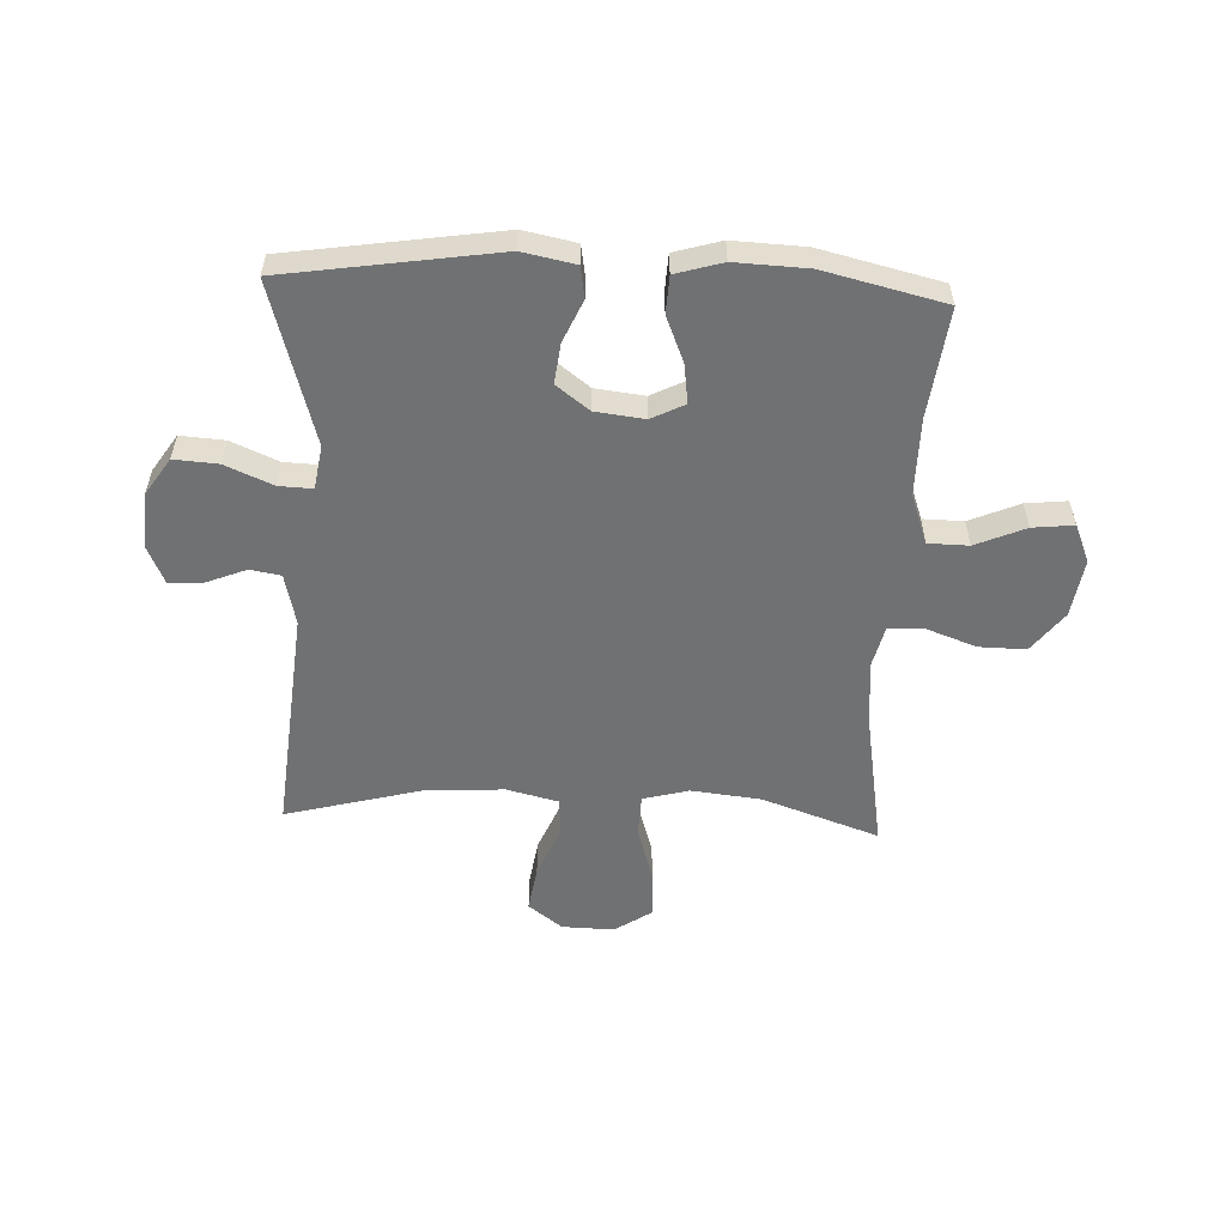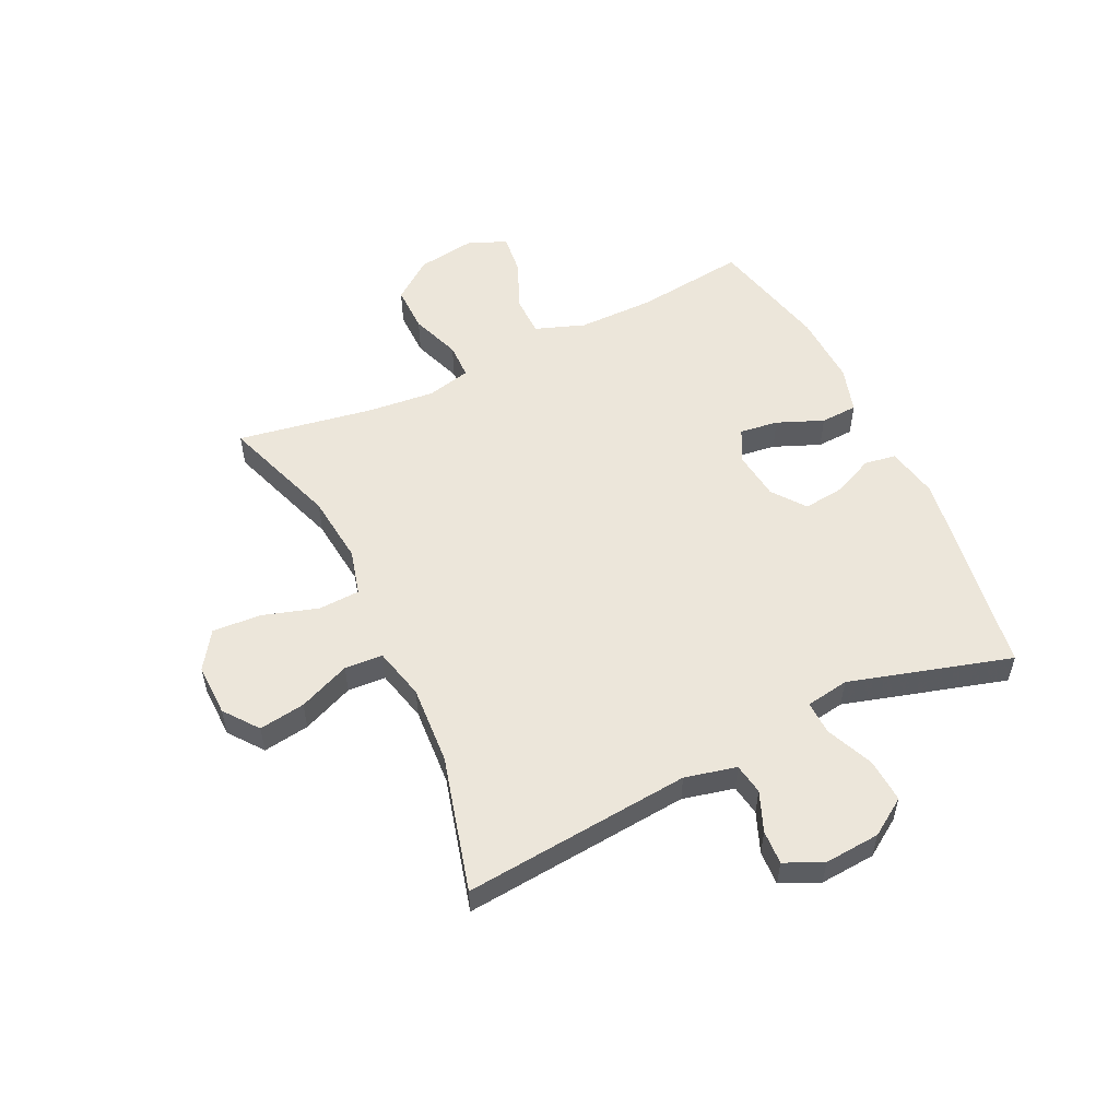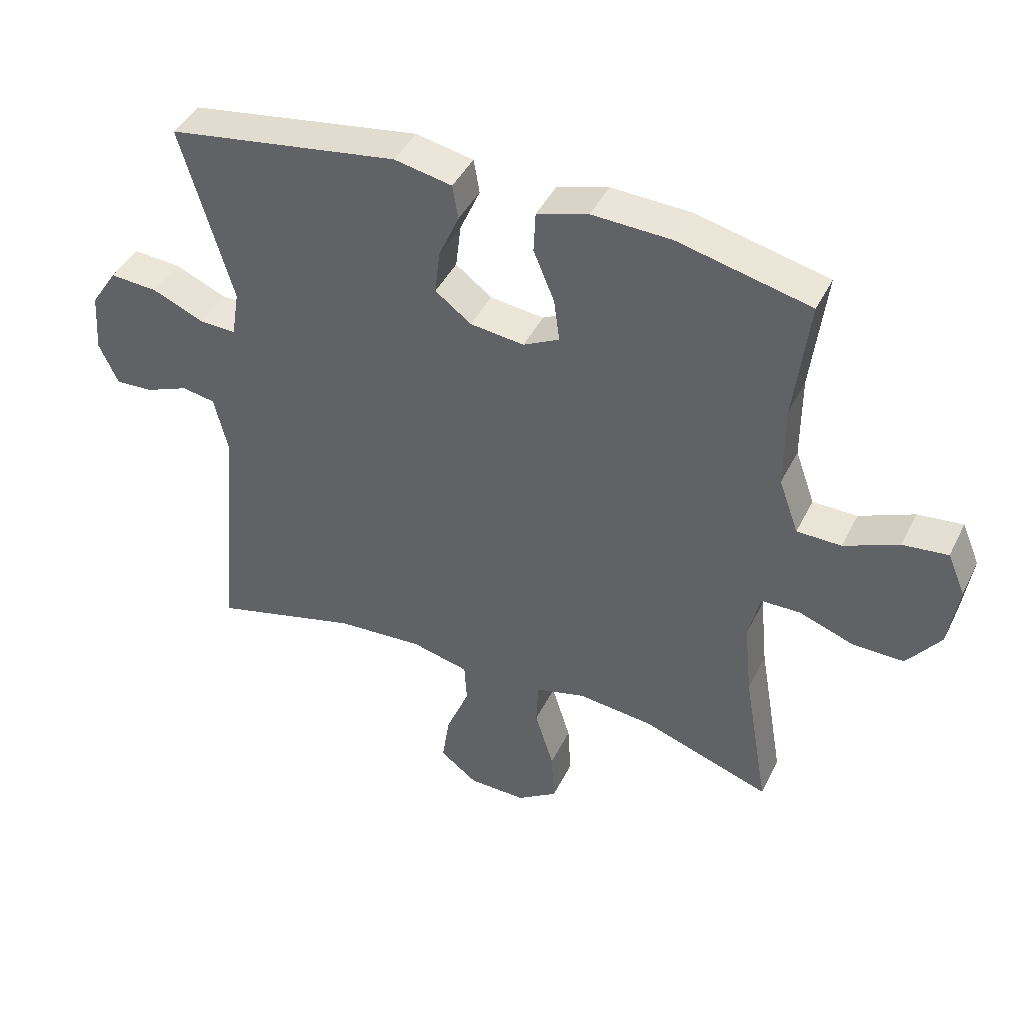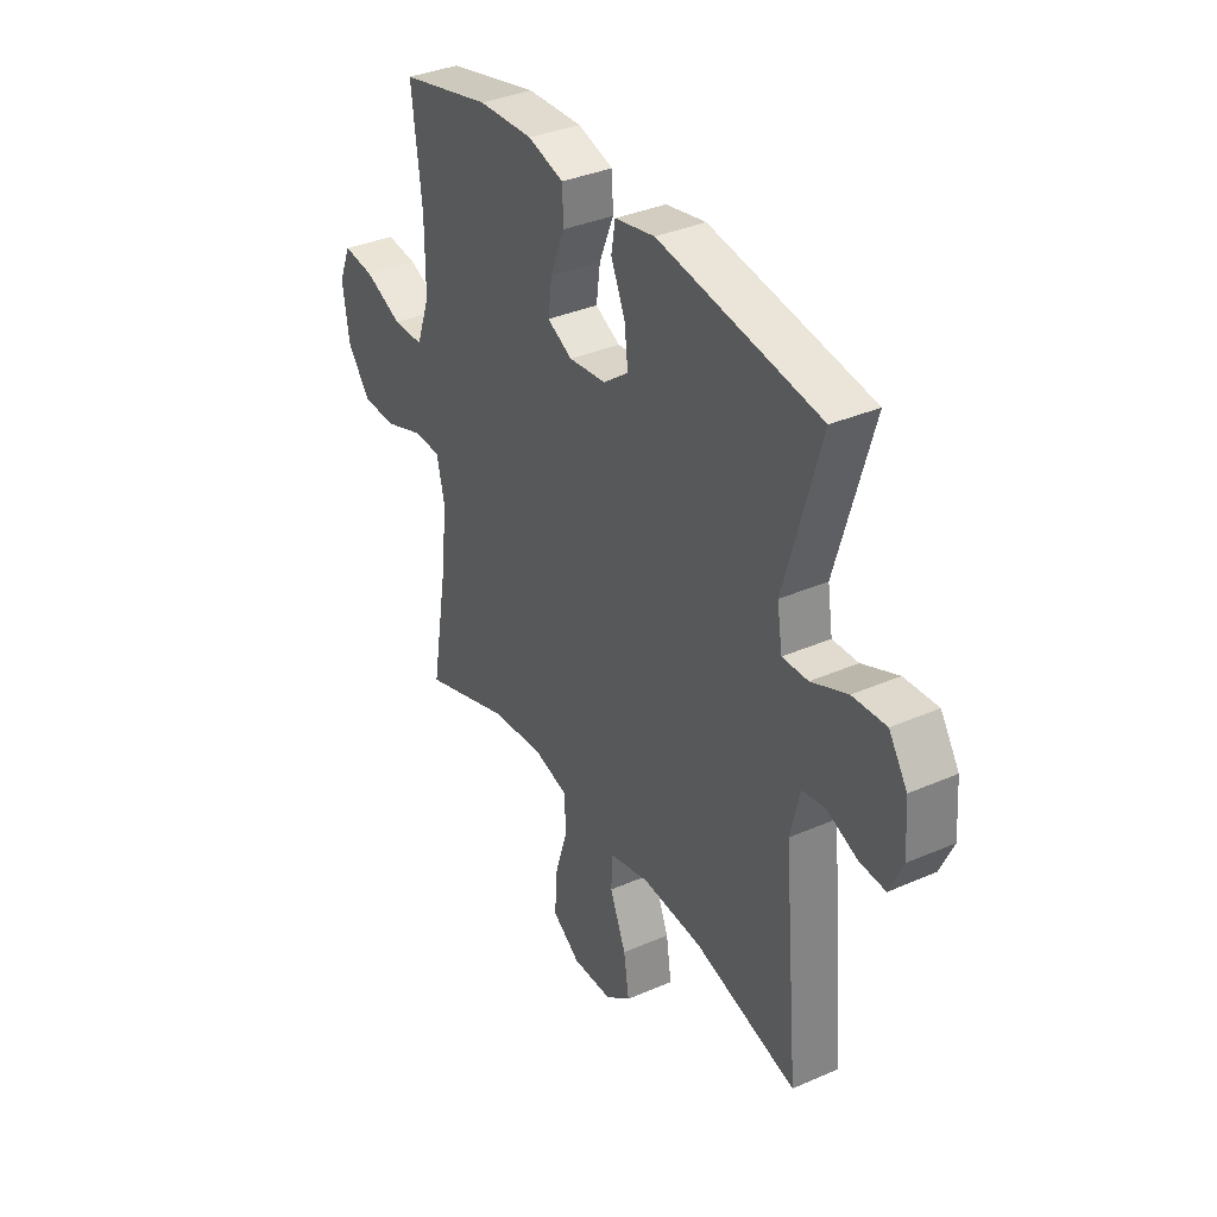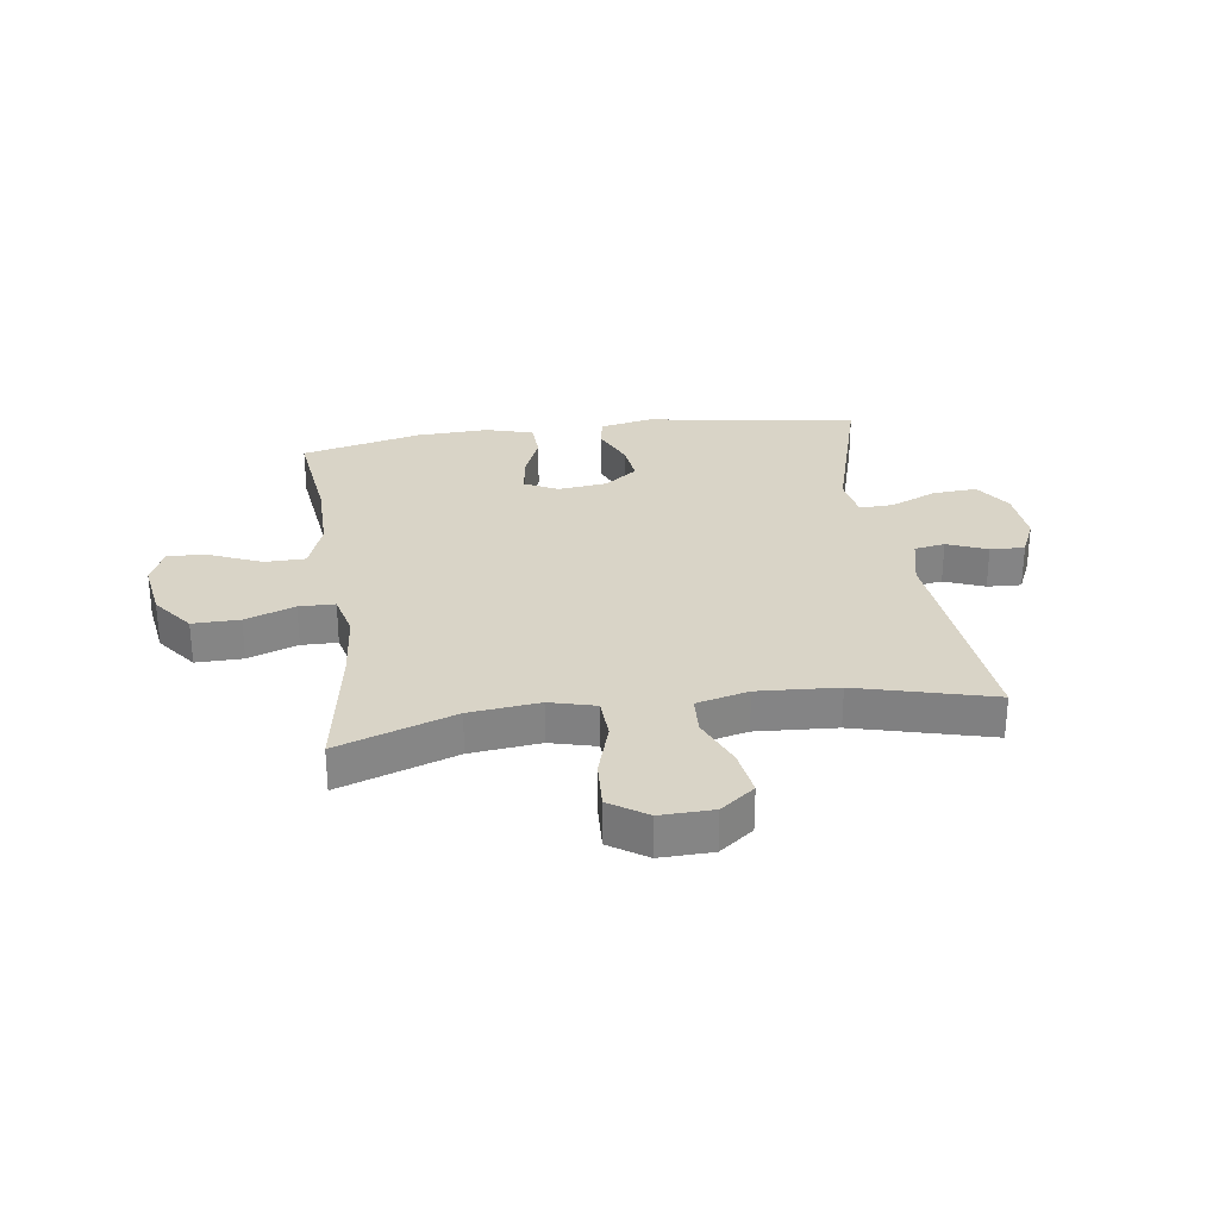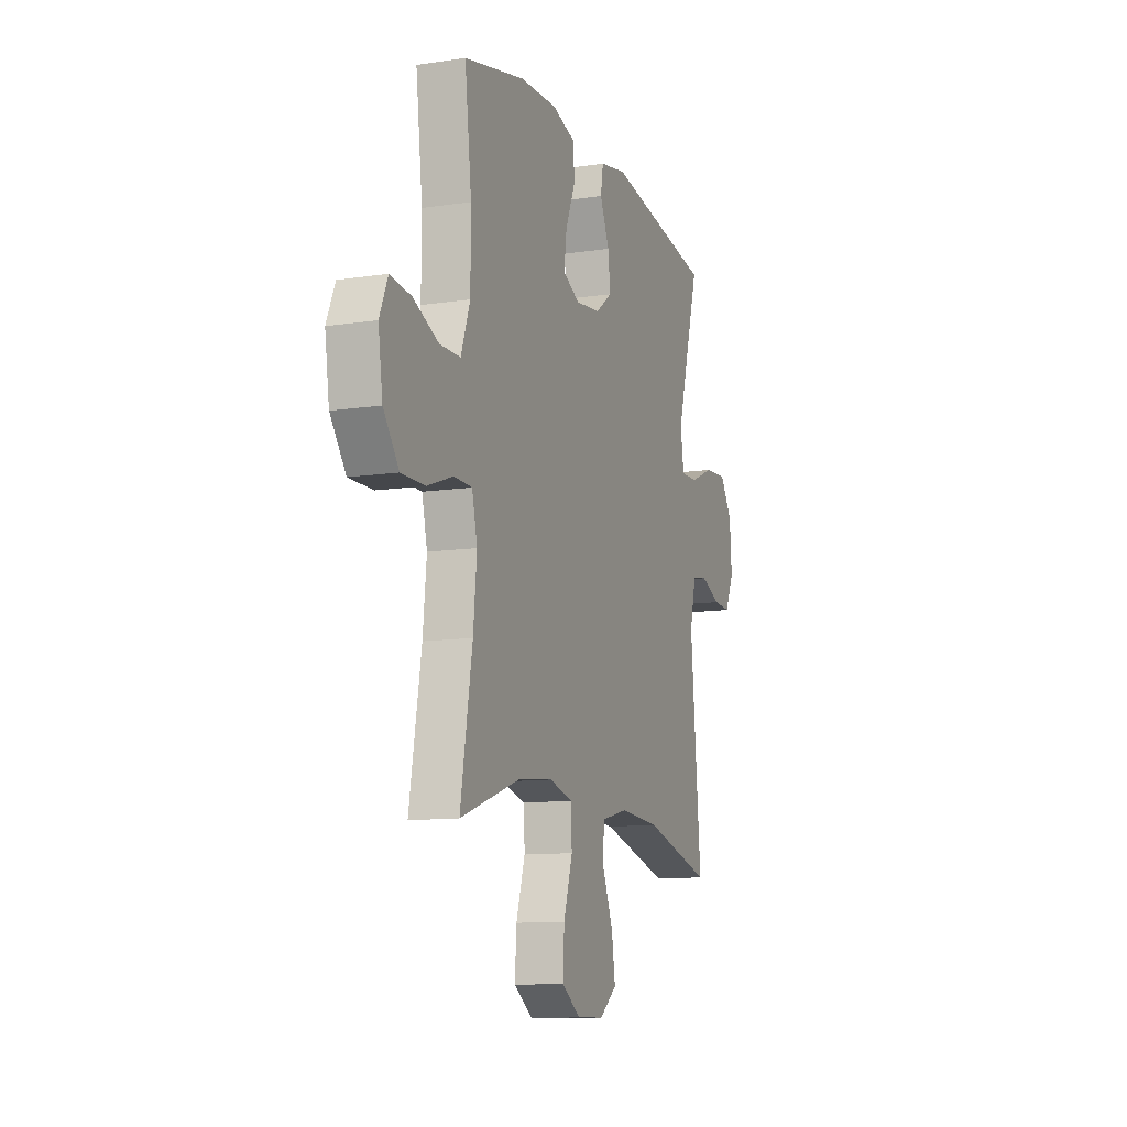
<metadata>
{"format":"obj","ext":"obj","renderer":"f3d","projection":"perspective","resolution":1024,"background":"white","views":[{"elev":-55.1,"azim":-2.7,"up":"+Y"},{"elev":54.4,"azim":-115.6,"up":"+Y"},{"elev":43.1,"azim":24.9,"up":"+Z"},{"elev":35.7,"azim":-119.9,"up":"+Z"},{"elev":28.8,"azim":171.8,"up":"+Y"},{"elev":-11.3,"azim":110.3,"up":"+Z"}]}
</metadata>
<code>
v 0.5 0.07 -0.5
v 0.298 0.07 -0.43
v 0.177 0.07 -0.417
v 0.098 0.07 -0.438
v 0.095 0.07 -0.51
v 0.125 0.07 -0.606
v 0.13 0.07 -0.69
v 0.066 0.07 -0.733
v -0.025 0.07 -0.731
v -0.084 0.07 -0.686
v -0.072 0.07 -0.606
v -0.035 0.07 -0.517
v -0.039 0.07 -0.451
v -0.129 0.07 -0.429
v -0.267 0.07 -0.438
v -0.5 0.07 -0.5
v -0.464 0.07 -0.106
v -0.485 0.07 -0.017
v -0.538 0.07 -0.008
v -0.607 0.07 -0.036
v -0.666 0.07 -0.039
v -0.696 0.07 0.027
v -0.689 0.07 0.123
v -0.647 0.07 0.187
v -0.571 0.07 0.182
v -0.489 0.07 0.147
v -0.431 0.07 0.145
v -0.419 0.07 0.22
v -0.5 0.07 0.5
v -0.134 0.07 0.557
v -0.043 0.07 0.539
v -0.034 0.07 0.485
v -0.066 0.07 0.412
v -0.074 0.07 0.343
v -0.017 0.07 0.3
v 0.068 0.07 0.29
v 0.125 0.07 0.319
v 0.116 0.07 0.386
v 0.083 0.07 0.466
v 0.086 0.07 0.53
v 0.167 0.07 0.554
v 0.292 0.07 0.549
v 0.5 0.07 0.5
v 0.477 0.07 0.309
v 0.477 0.07 0.176
v 0.508 0.07 0.09
v 0.578 0.07 0.089
v 0.664 0.07 0.126
v 0.735 0.07 0.134
v 0.763 0.07 0.068
v 0.748 0.07 -0.033
v 0.695 0.07 -0.103
v 0.614 0.07 -0.102
v 0.528 0.07 -0.071
v 0.466 0.07 -0.072
v 0.448 0.07 -0.148
v 0.46 0.07 -0.267
v 0.5 0 -0.5
v 0.298 0 -0.43
v 0.177 0 -0.417
v 0.098 0 -0.438
v 0.095 0 -0.51
v 0.125 0 -0.606
v 0.13 0 -0.69
v 0.066 0 -0.733
v -0.025 0 -0.731
v -0.084 0 -0.686
v -0.072 0 -0.606
v -0.035 0 -0.517
v -0.039 0 -0.451
v -0.129 0 -0.429
v -0.267 0 -0.438
v -0.5 0 -0.5
v -0.464 0 -0.106
v -0.485 0 -0.017
v -0.538 0 -0.008
v -0.607 0 -0.036
v -0.666 0 -0.039
v -0.696 0 0.027
v -0.689 0 0.123
v -0.647 0 0.187
v -0.571 0 0.182
v -0.489 0 0.147
v -0.431 0 0.145
v -0.419 0 0.22
v -0.5 0 0.5
v -0.134 0 0.557
v -0.043 0 0.539
v -0.034 0 0.485
v -0.066 0 0.412
v -0.074 0 0.343
v -0.017 0 0.3
v 0.068 0 0.29
v 0.125 0 0.319
v 0.116 0 0.386
v 0.083 0 0.466
v 0.086 0 0.53
v 0.167 0 0.554
v 0.292 0 0.549
v 0.5 0 0.5
v 0.477 0 0.309
v 0.477 0 0.176
v 0.508 0 0.09
v 0.578 0 0.089
v 0.664 0 0.126
v 0.735 0 0.134
v 0.763 0 0.068
v 0.748 0 -0.033
v 0.695 0 -0.103
v 0.614 0 -0.102
v 0.528 0 -0.071
v 0.466 0 -0.072
v 0.448 0 -0.148
v 0.46 0 -0.267
f 51 52 53 54
f 51 54 55
f 50 51 55
f 47 48 49 50
f 46 47 50 55
f 45 46 55
f 44 45 55 56
f 42 43 44
f 41 42 44 56
f 38 39 40 41
f 37 38 41 56
f 30 31 32 33
f 28 29 30 33
f 27 28 33 34
f 23 24 25 26
f 23 26 27
f 22 23 27
f 19 20 21 22
f 18 19 22 27
f 17 18 27 34
f 15 16 17 34
f 9 10 11 12
f 7 8 9 12
f 5 6 7 12
f 4 5 12 13
f 3 4 13 14
f 57 1 2
f 57 2 3
f 36 37 56 57
f 35 36 57 3
f 14 15 34 35
f 3 14 35
f 111 110 109 108
f 112 111 108
f 112 108 107
f 107 106 105 104
f 112 107 104 103
f 112 103 102
f 113 112 102 101
f 101 100 99
f 113 101 99 98
f 98 97 96 95
f 113 98 95 94
f 90 89 88 87
f 90 87 86 85
f 91 90 85 84
f 83 82 81 80
f 84 83 80
f 84 80 79
f 79 78 77 76
f 84 79 76 75
f 91 84 75 74
f 91 74 73 72
f 69 68 67 66
f 69 66 65 64
f 69 64 63 62
f 70 69 62 61
f 71 70 61 60
f 59 58 114
f 60 59 114
f 114 113 94 93
f 60 114 93 92
f 92 91 72 71
f 92 71 60
f 1 58 59 2
f 2 59 60 3
f 3 60 61 4
f 4 61 62 5
f 5 62 63 6
f 6 63 64 7
f 7 64 65 8
f 8 65 66 9
f 9 66 67 10
f 10 67 68 11
f 11 68 69 12
f 12 69 70 13
f 13 70 71 14
f 14 71 72 15
f 15 72 73 16
f 16 73 74 17
f 17 74 75 18
f 18 75 76 19
f 19 76 77 20
f 20 77 78 21
f 21 78 79 22
f 22 79 80 23
f 23 80 81 24
f 24 81 82 25
f 25 82 83 26
f 26 83 84 27
f 27 84 85 28
f 28 85 86 29
f 29 86 87 30
f 30 87 88 31
f 31 88 89 32
f 32 89 90 33
f 33 90 91 34
f 34 91 92 35
f 35 92 93 36
f 36 93 94 37
f 37 94 95 38
f 38 95 96 39
f 39 96 97 40
f 40 97 98 41
f 41 98 99 42
f 42 99 100 43
f 43 100 101 44
f 44 101 102 45
f 45 102 103 46
f 46 103 104 47
f 47 104 105 48
f 48 105 106 49
f 49 106 107 50
f 50 107 108 51
f 51 108 109 52
f 52 109 110 53
f 53 110 111 54
f 54 111 112 55
f 55 112 113 56
f 56 113 114 57
f 57 114 58 1

</code>
